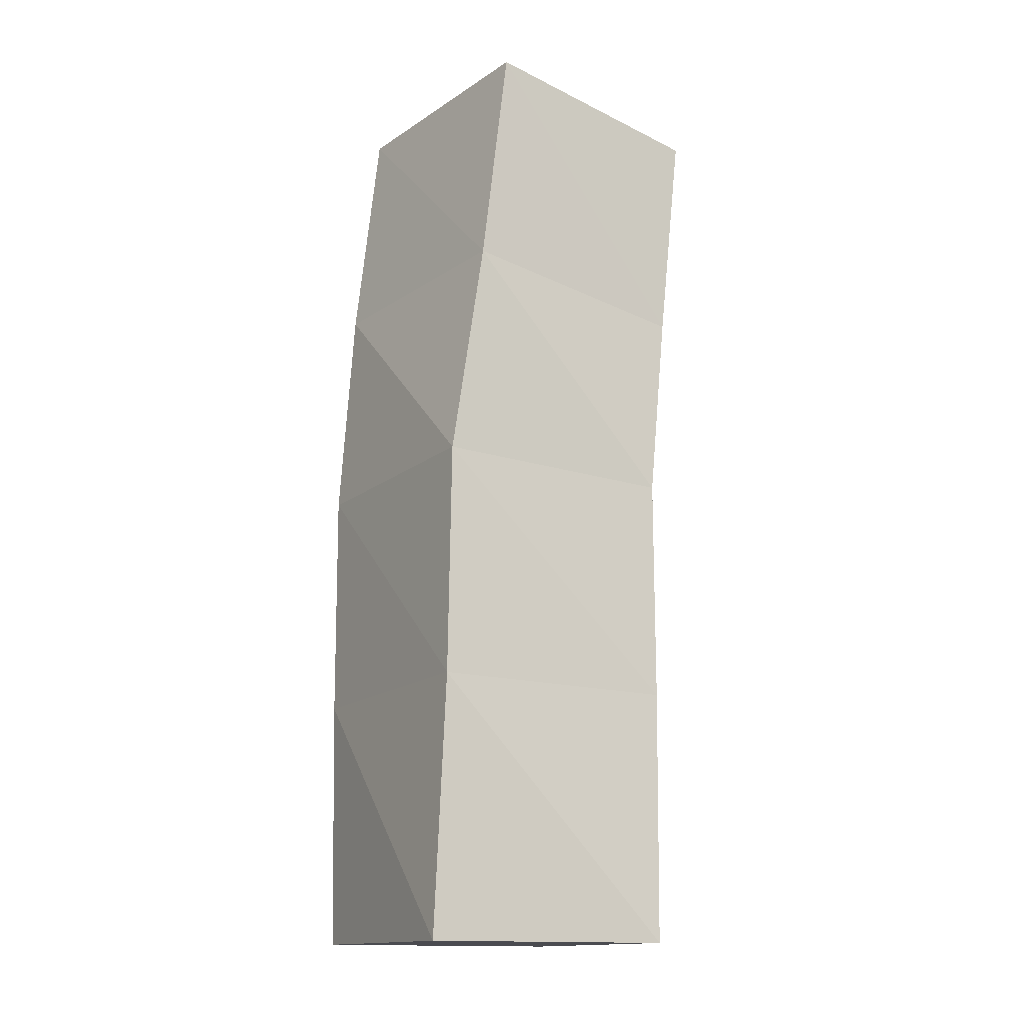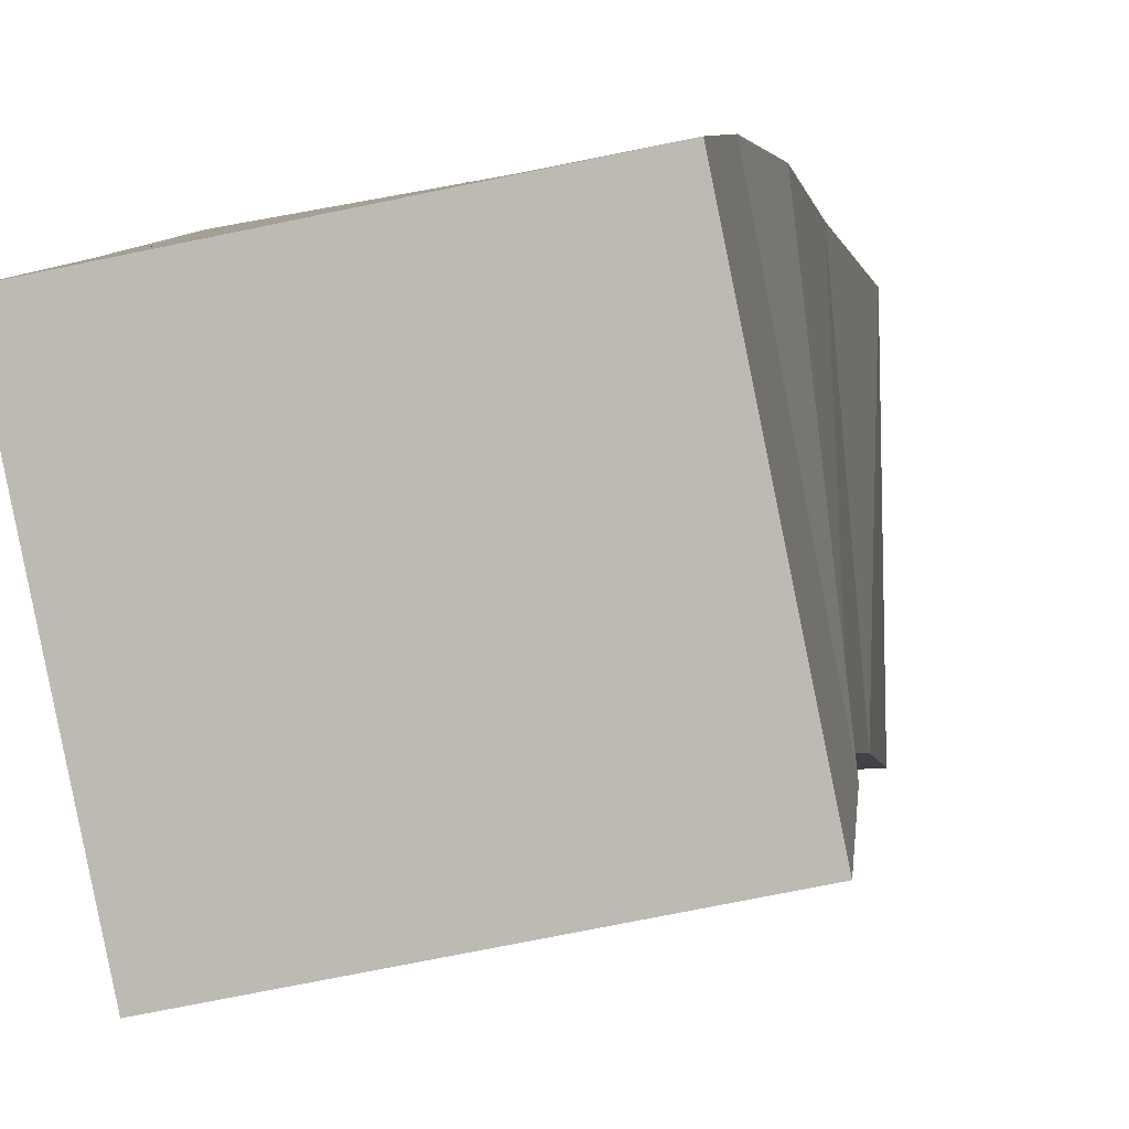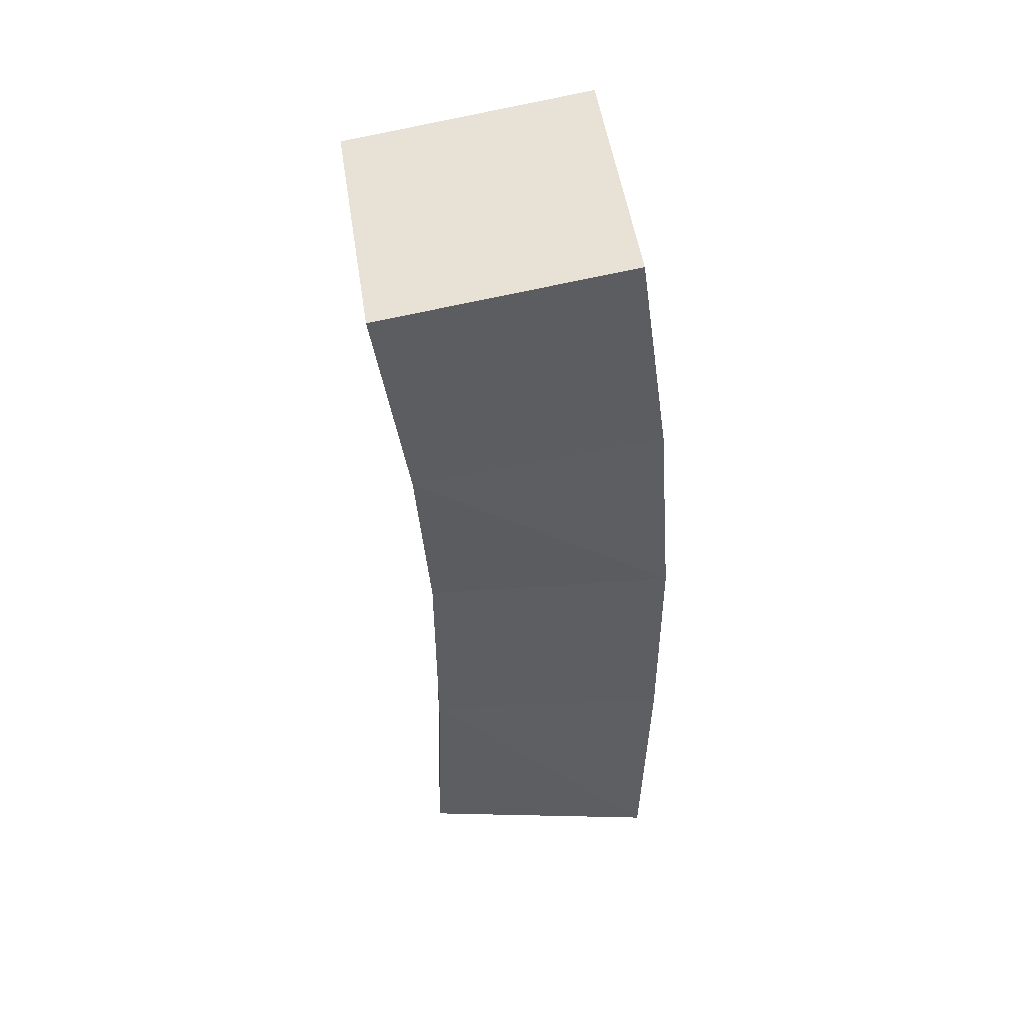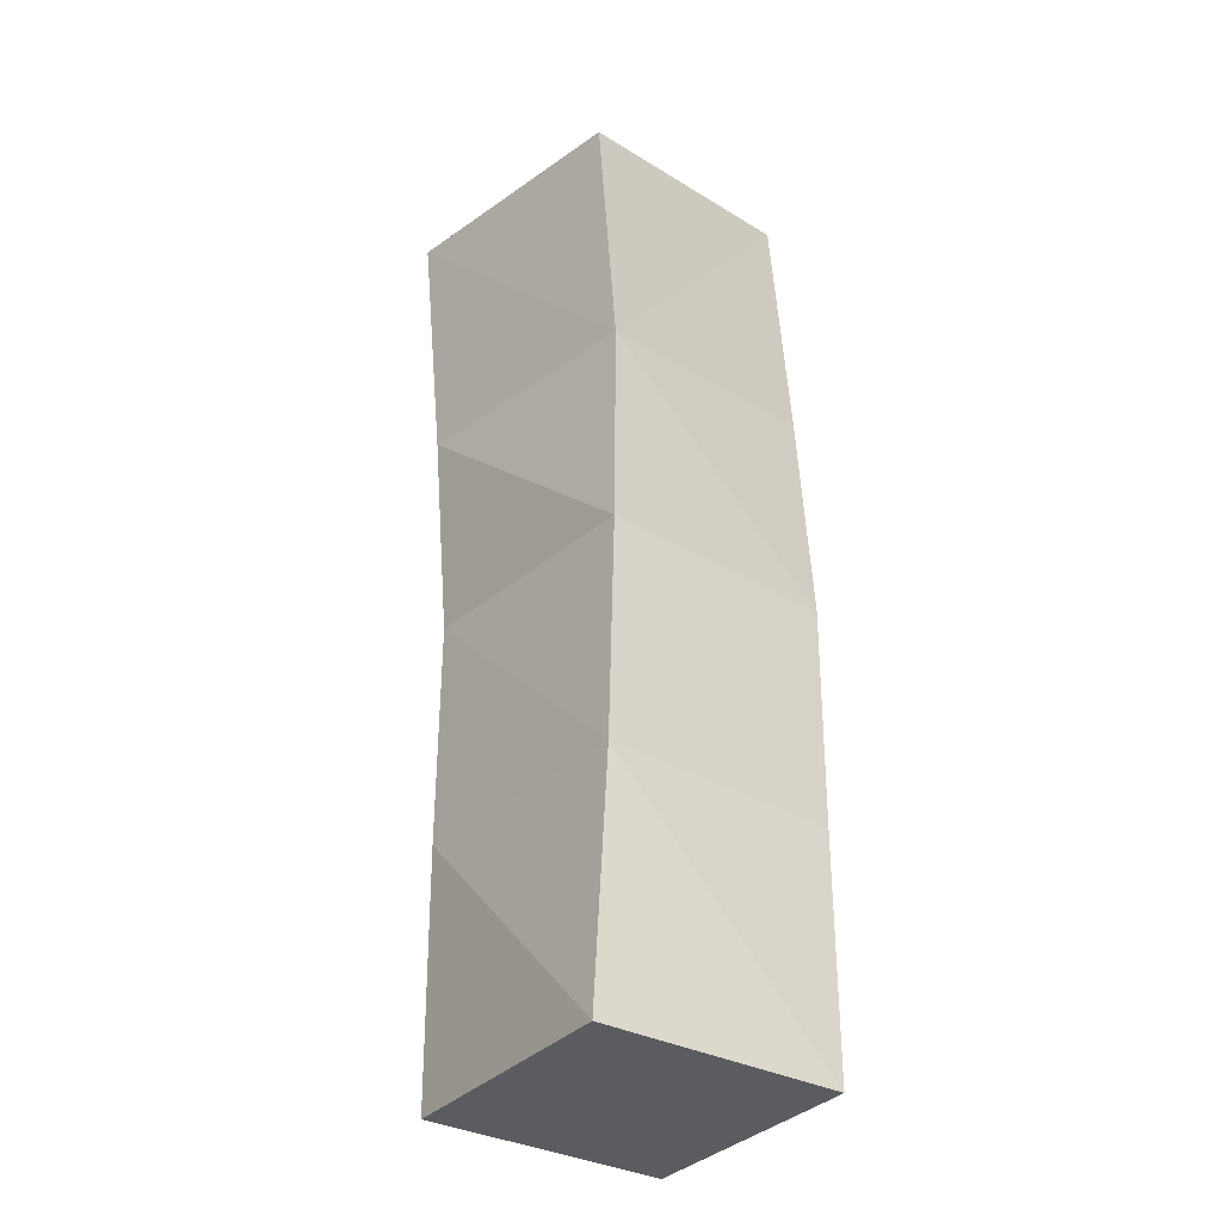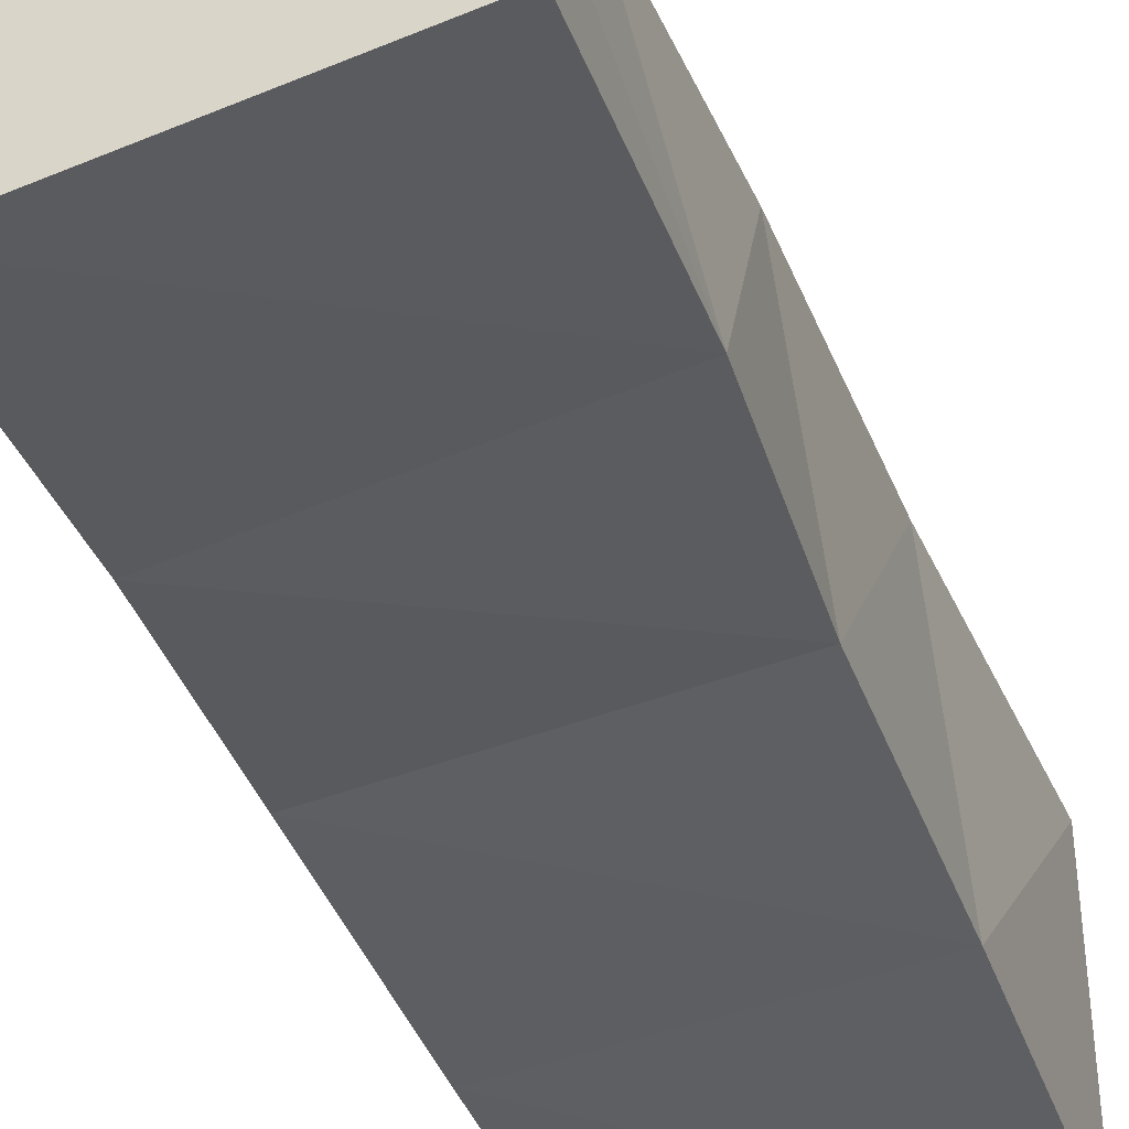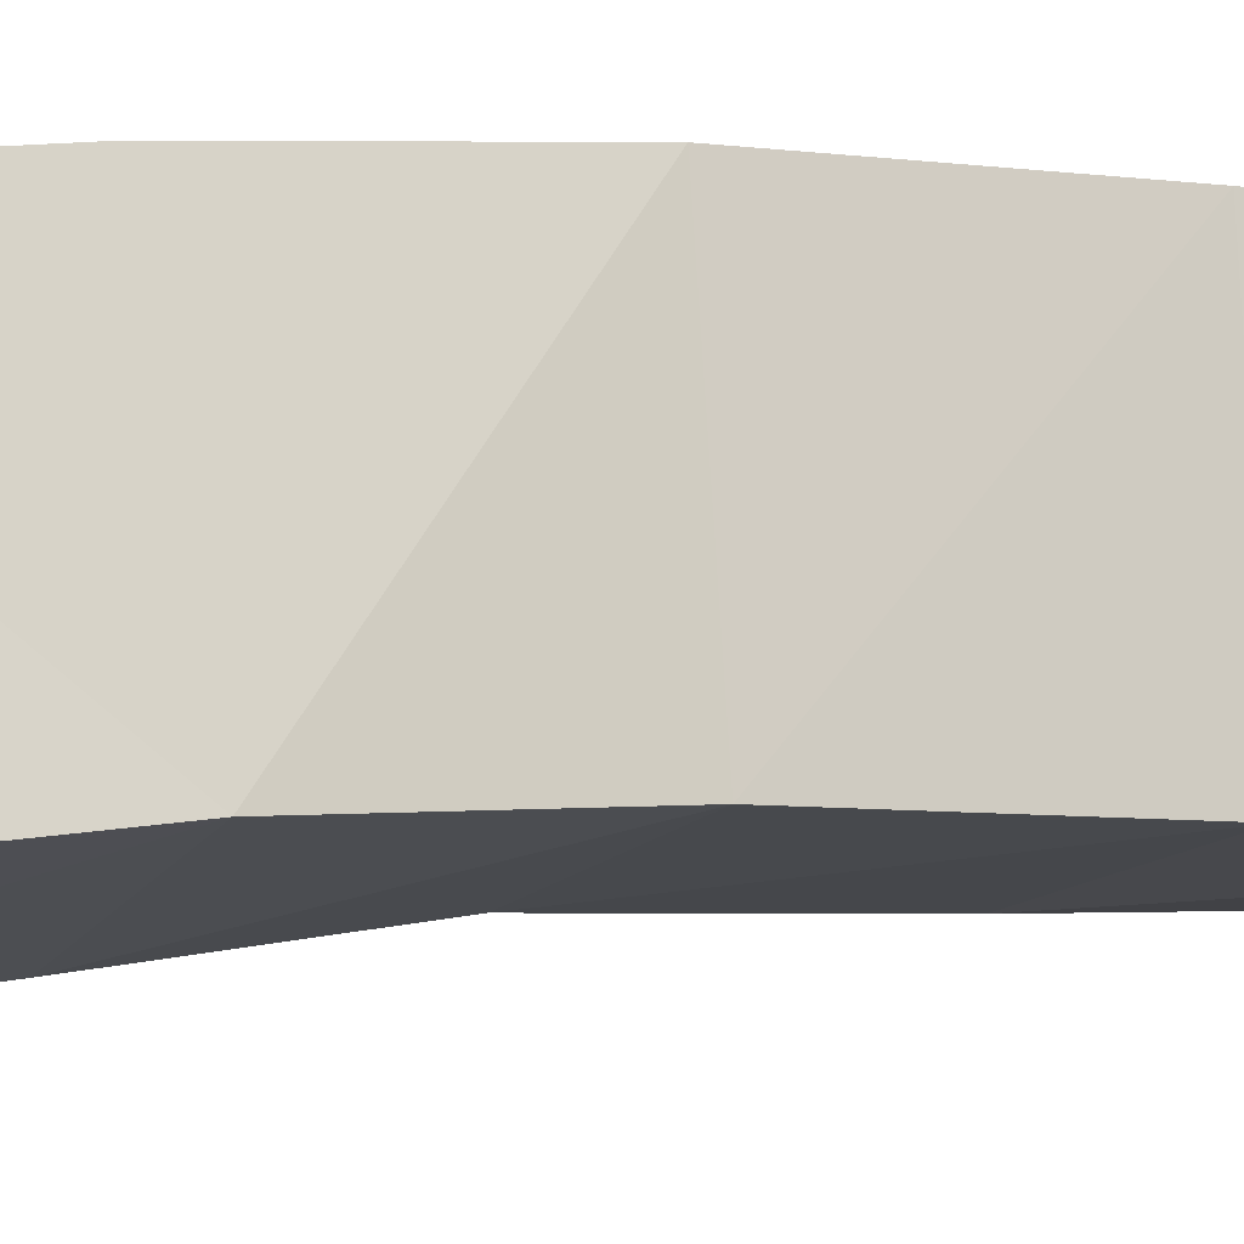
<metadata>
{"format":"obj","ext":"obj","renderer":"f3d","projection":"perspective","resolution":1024,"background":"white","views":[{"elev":-14.1,"azim":63.3,"up":"+Y"},{"elev":-2.3,"azim":-171.9,"up":"+Z"},{"elev":48.8,"azim":-87.7,"up":"+Y"},{"elev":-34.4,"azim":-124.6,"up":"+Y"},{"elev":-39.7,"azim":-159.0,"up":"+Z"},{"elev":-6.8,"azim":-110.7,"up":"+Z"}]}
</metadata>
<code>
o Cube
v 1.227 -0.05263 -1.628
v 1.254 -0.04815 0.3721
v -0.7429 -0.05665 0.3995
v -0.7707 -0.06115 -1.601
v 1.14 1.956 -1.699
v 1.299 1.985 0.2944
v -0.6934 1.934 0.4536
v -0.8519 1.905 -1.539
v 1.065 3.763 -1.74
v 1.261 3.823 0.2474
v -0.9236 3.705 -1.541
v -0.7268 3.765 0.4464
v 0.8875 5.327 -1.987
v 1.229 5.572 -0.03397
v -1.079 5.257 -1.634
v -0.7374 5.502 0.3189
v 0.7569 7.154 -2.254
v 1.12 7.426 -0.306
v -1.206 7.082 -1.878
v -0.8431 7.355 0.06988
f 2 4 1
f 6 12 7
f 1 6 2
f 2 7 3
f 3 8 4
f 5 4 8
f 10 16 12
f 5 10 6
f 7 11 8
f 8 9 5
f 15 20 19
f 9 14 10
f 12 15 11
f 11 13 9
f 19 18 17
f 15 17 13
f 14 20 16
f 13 18 14
f 2 3 4
f 6 10 12
f 1 5 6
f 2 6 7
f 3 7 8
f 5 1 4
f 10 14 16
f 5 9 10
f 7 12 11
f 8 11 9
f 15 16 20
f 9 13 14
f 12 16 15
f 11 15 13
f 19 20 18
f 15 19 17
f 14 18 20
f 13 17 18

</code>
